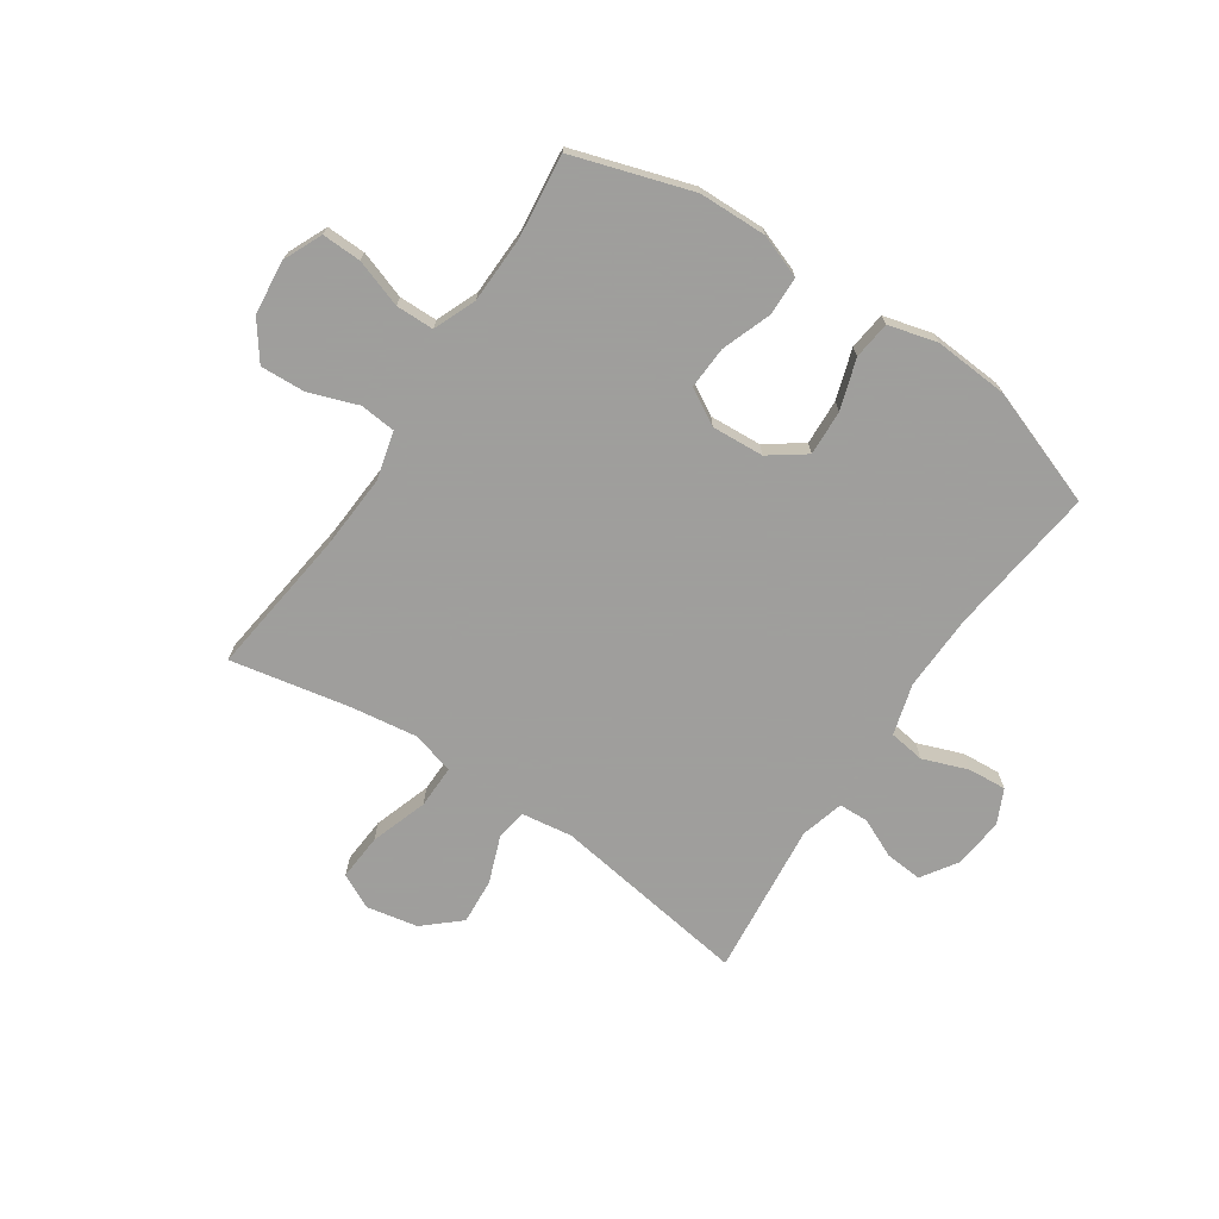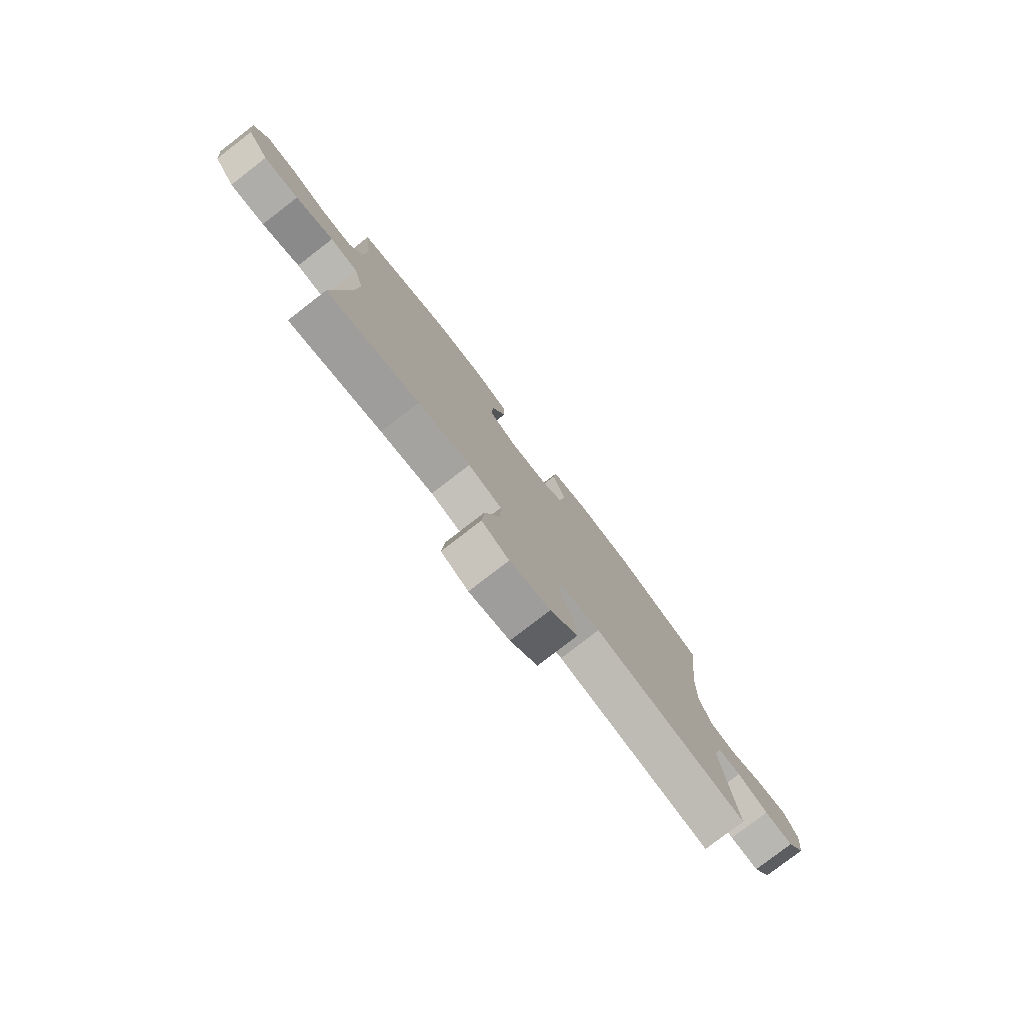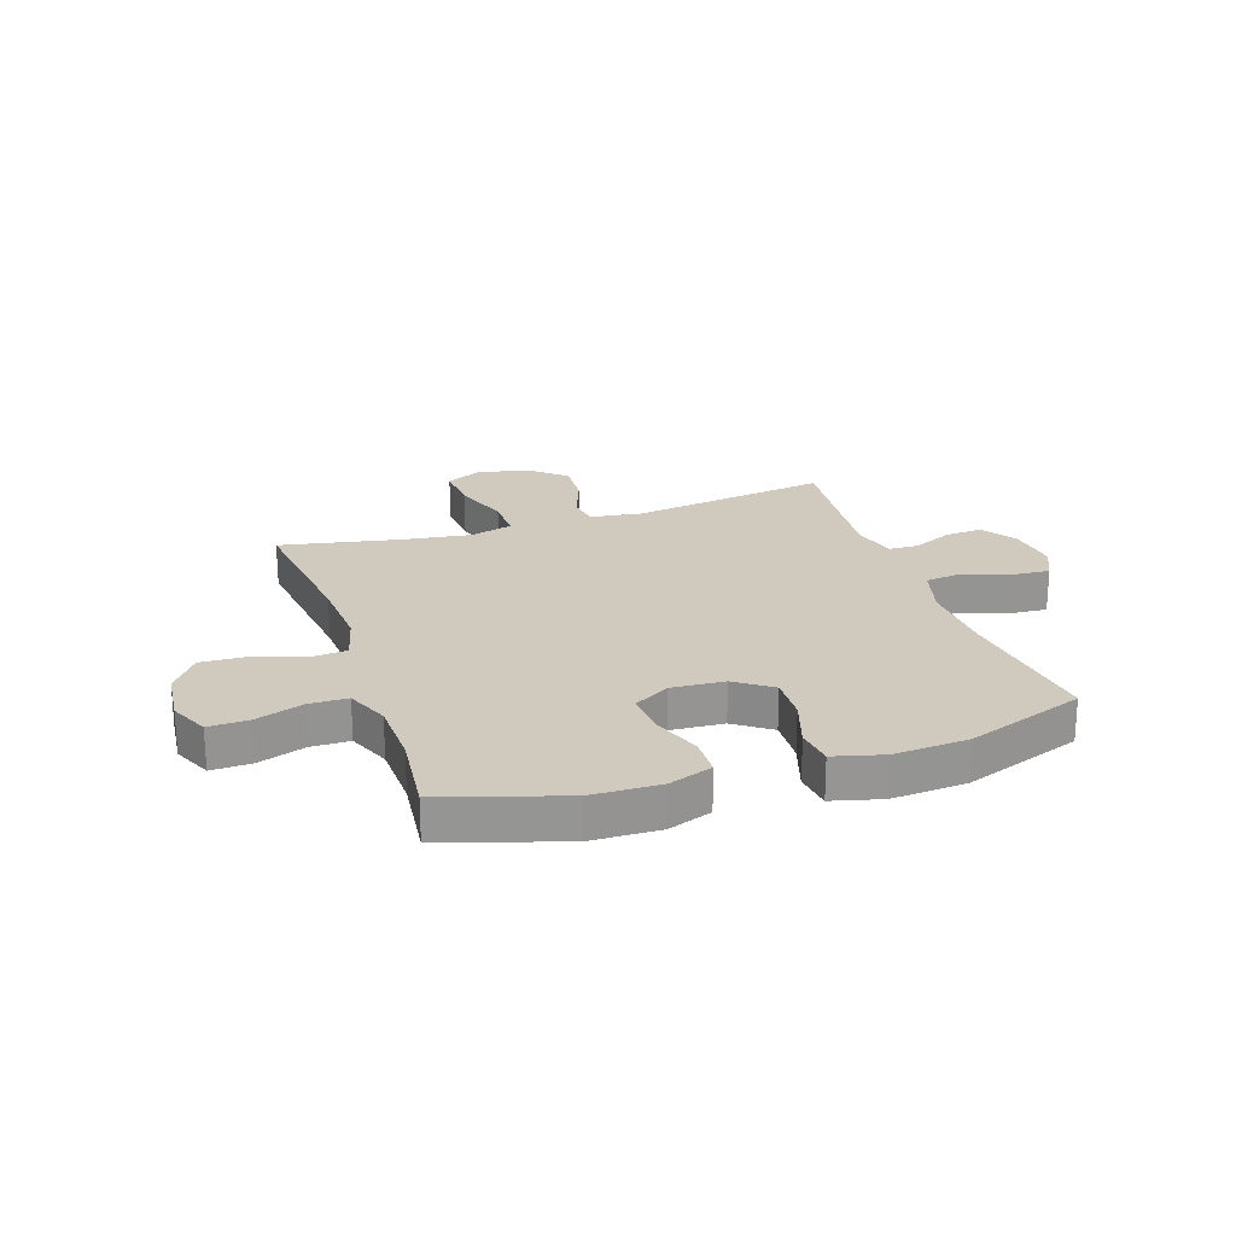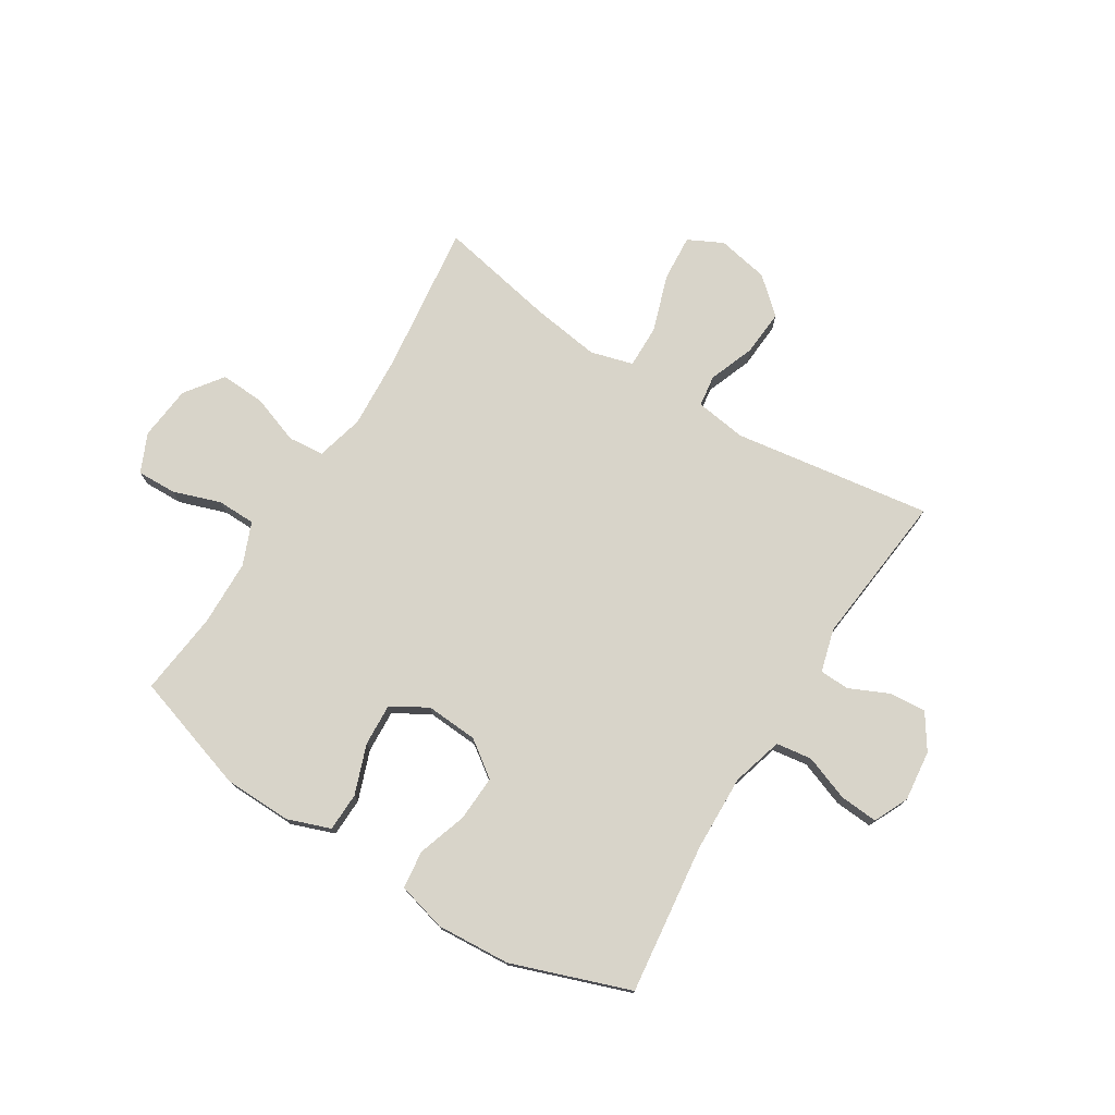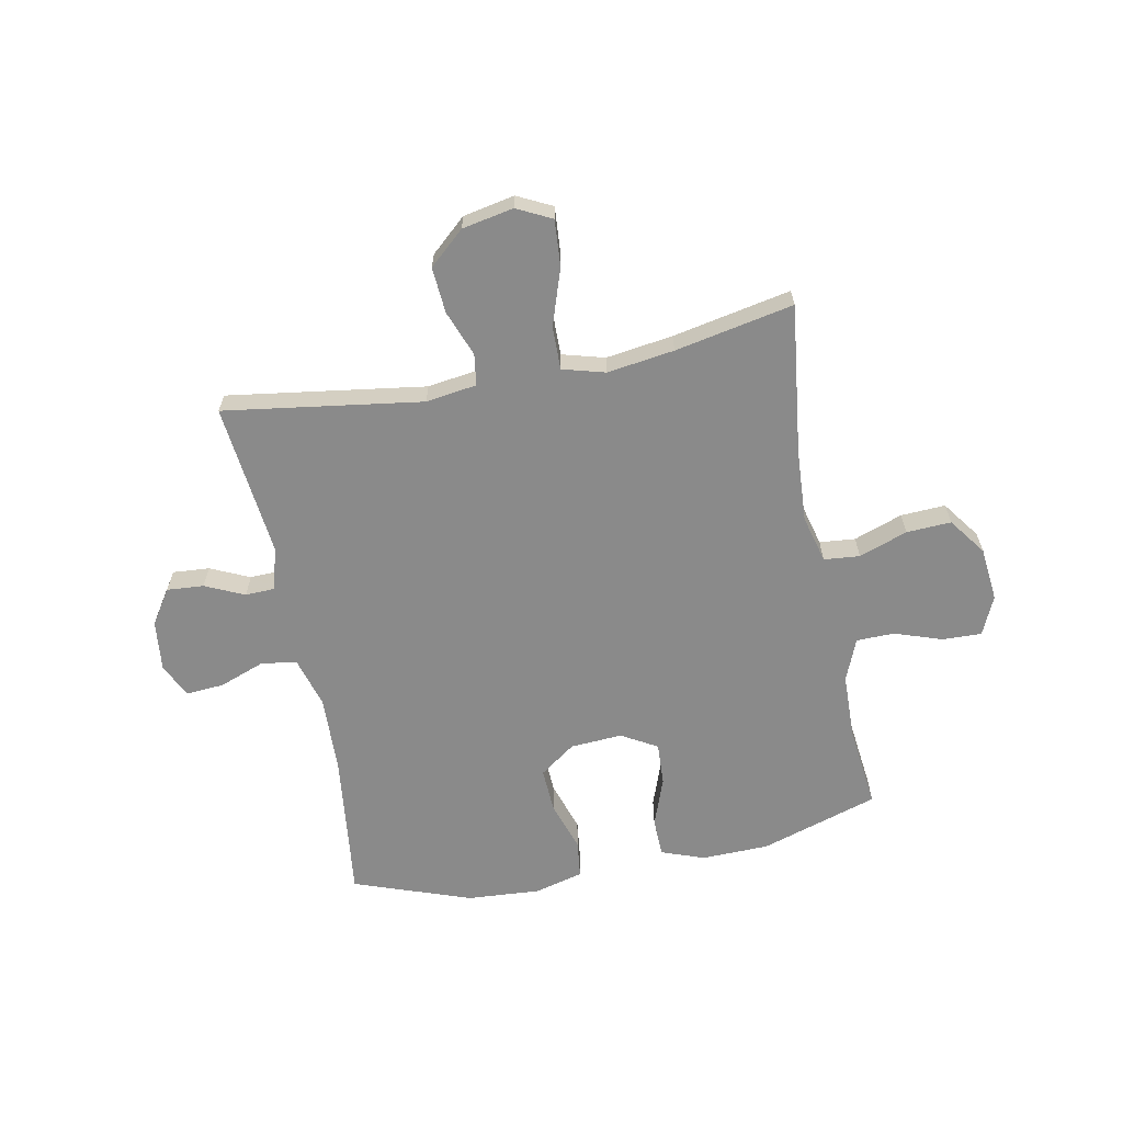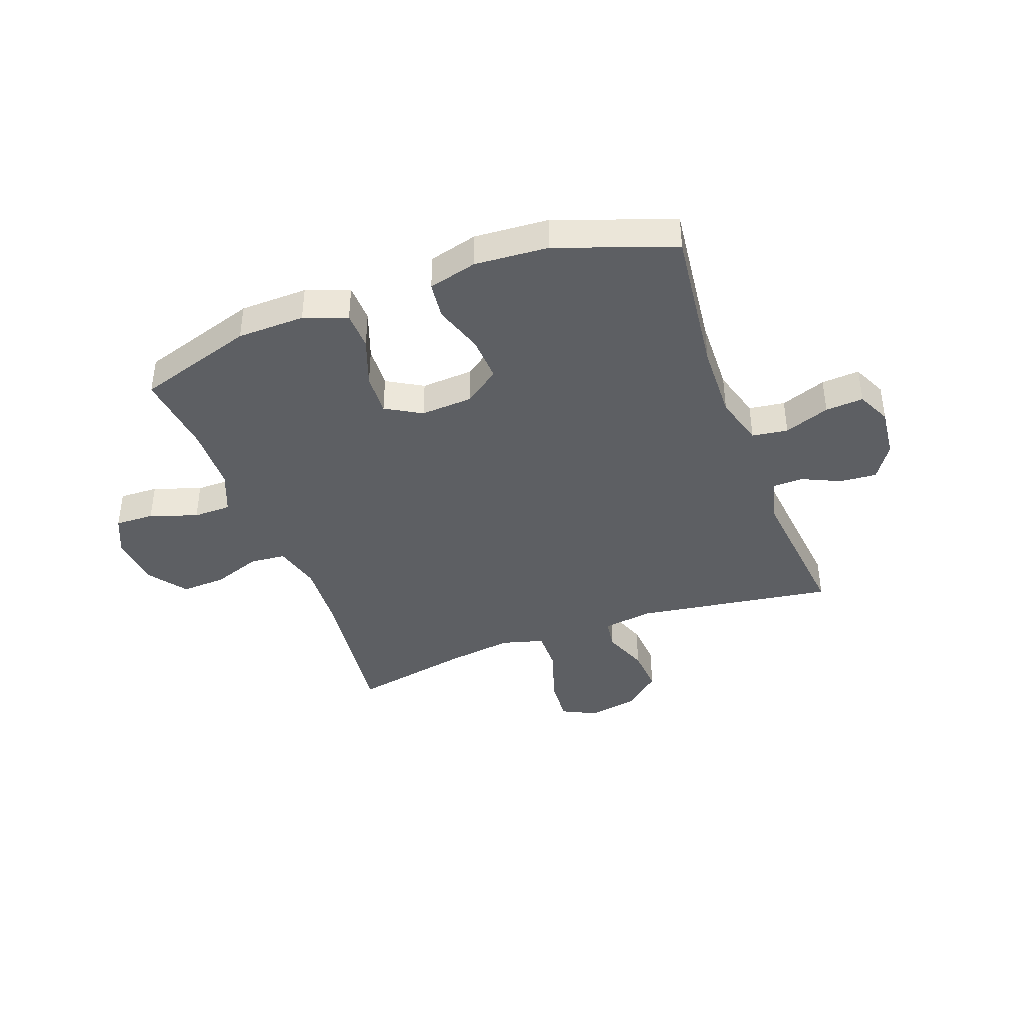
<metadata>
{"format":"obj","ext":"obj","renderer":"f3d","projection":"perspective","resolution":1024,"background":"white","views":[{"elev":-71.1,"azim":-33.9,"up":"+Y"},{"elev":-79.1,"azim":-52.4,"up":"+Z"},{"elev":22.8,"azim":-18.6,"up":"+Y"},{"elev":75.7,"azim":31.9,"up":"+Y"},{"elev":-63.5,"azim":-168.9,"up":"+Y"},{"elev":-40.3,"azim":20.2,"up":"+Y"}]}
</metadata>
<code>
v 0.5 0.07 -0.5
v 0.146 0.07 -0.448
v 0.055 0.07 -0.461
v 0.047 0.07 -0.517
v 0.078 0.07 -0.599
v 0.084 0.07 -0.681
v 0.021 0.07 -0.737
v -0.071 0.07 -0.755
v -0.133 0.07 -0.724
v -0.127 0.07 -0.641
v -0.093 0.07 -0.539
v -0.092 0.07 -0.462
v -0.168 0.07 -0.441
v -0.288 0.07 -0.458
v -0.5 0.07 -0.5
v -0.467 0.07 -0.233
v -0.459 0.07 -0.102
v -0.481 0.07 -0.017
v -0.545 0.07 -0.011
v -0.632 0.07 -0.042
v -0.712 0.07 -0.046
v -0.761 0.07 0.021
v -0.771 0.07 0.118
v -0.74 0.07 0.187
v -0.67 0.07 0.185
v -0.585 0.07 0.156
v -0.517 0.07 0.157
v -0.486 0.07 0.233
v -0.483 0.07 0.351
v -0.5 0.07 0.5
v -0.289 0.07 0.567
v -0.168 0.07 0.57
v -0.091 0.07 0.542
v -0.089 0.07 0.473
v -0.121 0.07 0.385
v -0.125 0.07 0.309
v -0.061 0.07 0.272
v 0.032 0.07 0.278
v 0.096 0.07 0.324
v 0.092 0.07 0.405
v 0.063 0.07 0.494
v 0.071 0.07 0.561
v 0.158 0.07 0.584
v 0.29 0.07 0.575
v 0.5 0.07 0.5
v 0.468 0.07 0.232
v 0.464 0.07 0.096
v 0.49 0.07 0.005
v 0.554 0.07 -0.004
v 0.635 0.07 0.026
v 0.703 0.07 0.031
v 0.732 0.07 -0.03
v 0.722 0.07 -0.121
v 0.681 0.07 -0.183
v 0.615 0.07 -0.178
v 0.545 0.07 -0.146
v 0.492 0.07 -0.148
v 0.471 0.07 -0.225
v 0.5 0 -0.5
v 0.146 0 -0.448
v 0.055 0 -0.461
v 0.047 0 -0.517
v 0.078 0 -0.599
v 0.084 0 -0.681
v 0.021 0 -0.737
v -0.071 0 -0.755
v -0.133 0 -0.724
v -0.127 0 -0.641
v -0.093 0 -0.539
v -0.092 0 -0.462
v -0.168 0 -0.441
v -0.288 0 -0.458
v -0.5 0 -0.5
v -0.467 0 -0.233
v -0.459 0 -0.102
v -0.481 0 -0.017
v -0.545 0 -0.011
v -0.632 0 -0.042
v -0.712 0 -0.046
v -0.761 0 0.021
v -0.771 0 0.118
v -0.74 0 0.187
v -0.67 0 0.185
v -0.585 0 0.156
v -0.517 0 0.157
v -0.486 0 0.233
v -0.483 0 0.351
v -0.5 0 0.5
v -0.289 0 0.567
v -0.168 0 0.57
v -0.091 0 0.542
v -0.089 0 0.473
v -0.121 0 0.385
v -0.125 0 0.309
v -0.061 0 0.272
v 0.032 0 0.278
v 0.096 0 0.324
v 0.092 0 0.405
v 0.063 0 0.494
v 0.071 0 0.561
v 0.158 0 0.584
v 0.29 0 0.575
v 0.5 0 0.5
v 0.468 0 0.232
v 0.464 0 0.096
v 0.49 0 0.005
v 0.554 0 -0.004
v 0.635 0 0.026
v 0.703 0 0.031
v 0.732 0 -0.03
v 0.722 0 -0.121
v 0.681 0 -0.183
v 0.615 0 -0.178
v 0.545 0 -0.146
v 0.492 0 -0.148
v 0.471 0 -0.225
f 54 55 56
f 53 54 56
f 52 53 56
f 51 52 56
f 50 51 56
f 49 50 56
f 48 49 56 57
f 47 48 57 58
f 44 45 46
f 43 44 46
f 42 43 46
f 41 42 46
f 40 41 46
f 39 40 46 47
f 38 39 47 58
f 33 34 35
f 32 33 35
f 31 32 35
f 30 31 35
f 29 30 35
f 28 29 35 36
f 27 28 36 37
f 24 25 26
f 23 24 26
f 22 23 26
f 21 22 26
f 20 21 26
f 19 20 26
f 18 19 26 27
f 58 1 2
f 38 58 2
f 37 38 2
f 27 37 2
f 18 27 2
f 17 18 2
f 9 10 11
f 8 9 11
f 7 8 11
f 6 7 11
f 5 6 11
f 4 5 11
f 3 4 11 12
f 3 12 13
f 2 3 13
f 17 2 13
f 16 17 13
f 16 13 14
f 14 15 16
f 114 113 112
f 114 112 111
f 114 111 110
f 114 110 109
f 114 109 108
f 114 108 107
f 115 114 107 106
f 116 115 106 105
f 104 103 102
f 104 102 101
f 104 101 100
f 104 100 99
f 104 99 98
f 105 104 98 97
f 116 105 97 96
f 93 92 91
f 93 91 90
f 93 90 89
f 93 89 88
f 93 88 87
f 94 93 87 86
f 95 94 86 85
f 84 83 82
f 84 82 81
f 84 81 80
f 84 80 79
f 84 79 78
f 84 78 77
f 85 84 77 76
f 60 59 116
f 60 116 96
f 60 96 95
f 60 95 85
f 60 85 76
f 60 76 75
f 69 68 67
f 69 67 66
f 69 66 65
f 69 65 64
f 69 64 63
f 69 63 62
f 70 69 62 61
f 71 70 61
f 71 61 60
f 71 60 75
f 71 75 74
f 72 71 74
f 74 73 72
f 1 59 60 2
f 2 60 61 3
f 3 61 62 4
f 4 62 63 5
f 5 63 64 6
f 6 64 65 7
f 7 65 66 8
f 8 66 67 9
f 9 67 68 10
f 10 68 69 11
f 11 69 70 12
f 12 70 71 13
f 13 71 72 14
f 14 72 73 15
f 15 73 74 16
f 16 74 75 17
f 17 75 76 18
f 18 76 77 19
f 19 77 78 20
f 20 78 79 21
f 21 79 80 22
f 22 80 81 23
f 23 81 82 24
f 24 82 83 25
f 25 83 84 26
f 26 84 85 27
f 27 85 86 28
f 28 86 87 29
f 29 87 88 30
f 30 88 89 31
f 31 89 90 32
f 32 90 91 33
f 33 91 92 34
f 34 92 93 35
f 35 93 94 36
f 36 94 95 37
f 37 95 96 38
f 38 96 97 39
f 39 97 98 40
f 40 98 99 41
f 41 99 100 42
f 42 100 101 43
f 43 101 102 44
f 44 102 103 45
f 45 103 104 46
f 46 104 105 47
f 47 105 106 48
f 48 106 107 49
f 49 107 108 50
f 50 108 109 51
f 51 109 110 52
f 52 110 111 53
f 53 111 112 54
f 54 112 113 55
f 55 113 114 56
f 56 114 115 57
f 57 115 116 58
f 58 116 59 1

</code>
